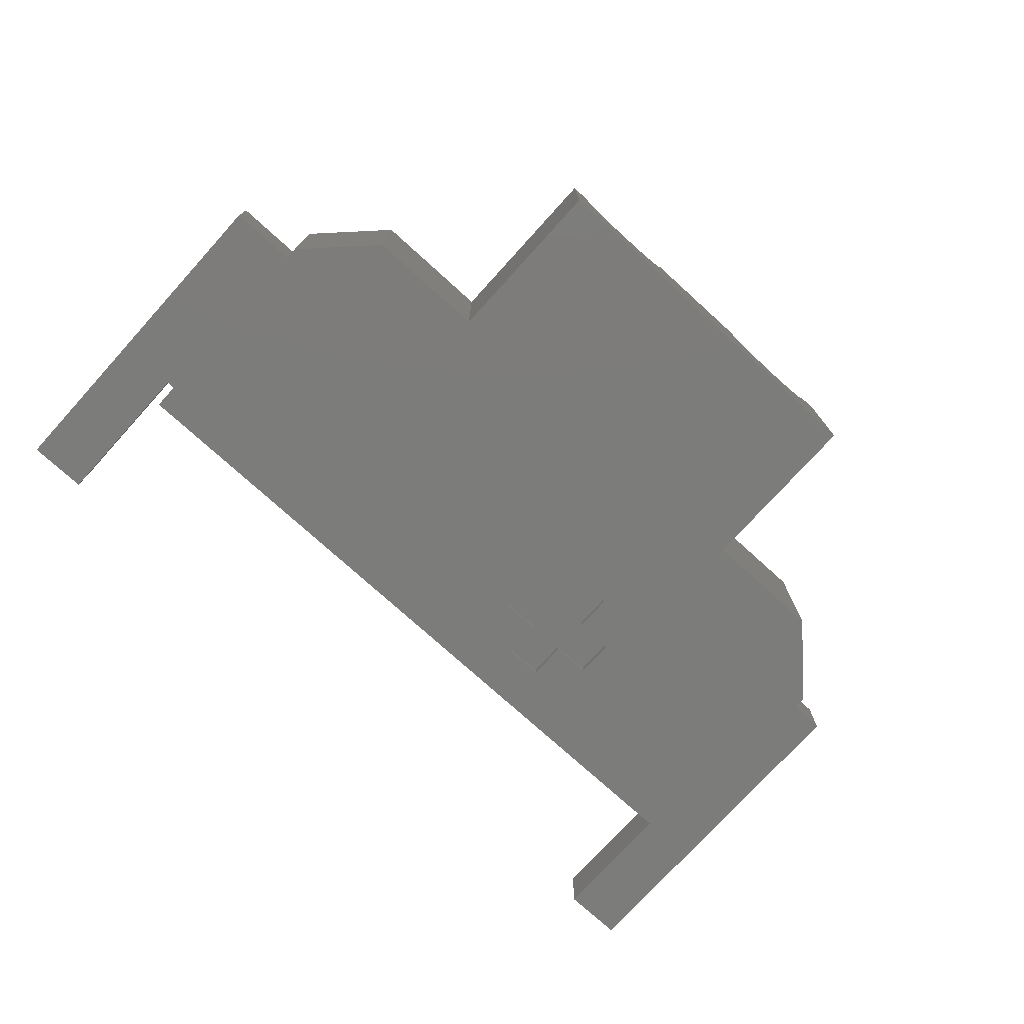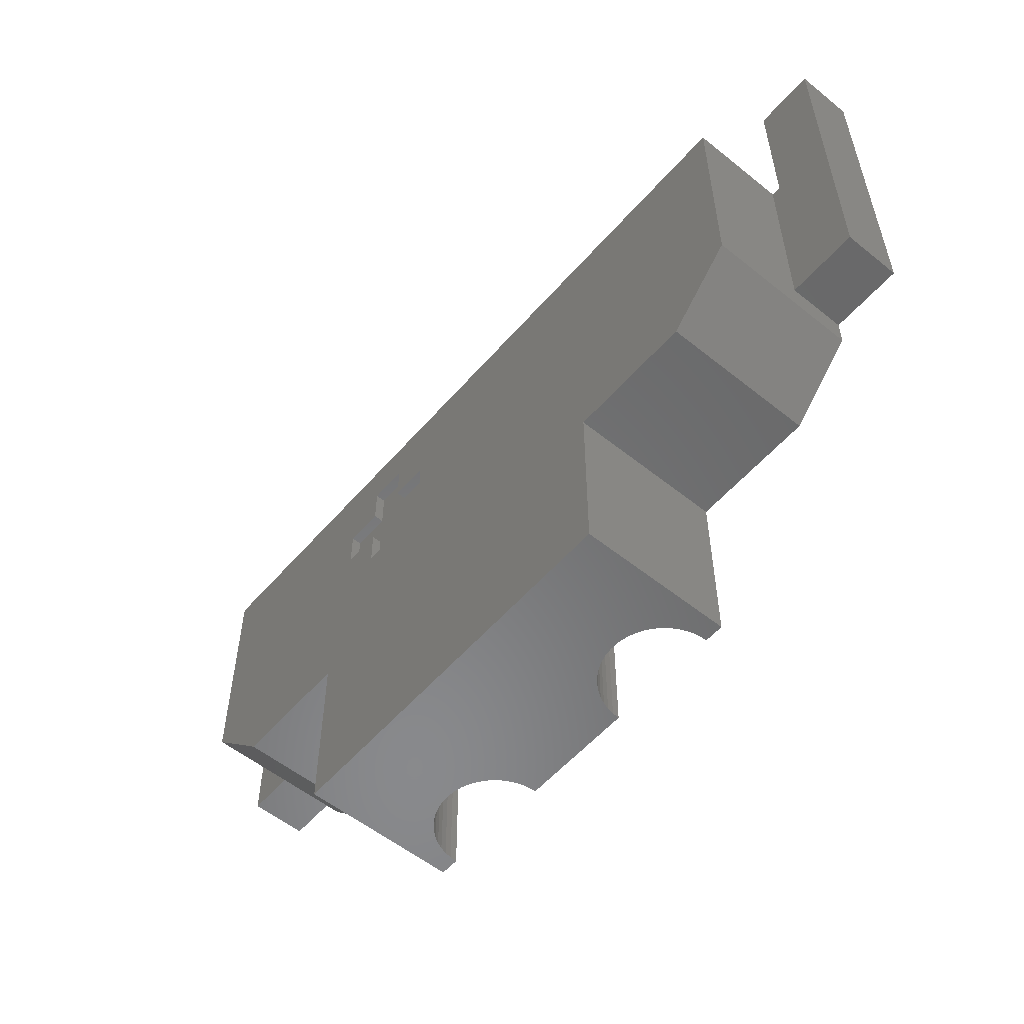
<metadata>
{"format":"stl","ext":"stl","renderer":"f3d","projection":"perspective","resolution":1024,"background":"white","views":[{"elev":-75.4,"azim":-42.2,"up":"+Z"},{"elev":-55.6,"azim":-130.2,"up":"+Y"}]}
</metadata>
<code>
# stl→obj: 404 verts, 820 faces
v 9.5 -2.5 4
v 9.5 -3.25 4
v 9.5 -2.5 2.5
v 9.5 2.75 0
v 9.5 2.75 2.5
v 9.5 -3.25 0
v -8.75 -5 0
v -5.5 -5 4
v -8.75 -5 4
v -5.5 -5 0
v 4.5 -5 0
v 7.75 -5 4
v 4.5 -5 4
v 7.75 -5 0
v -10.5 2.75 2.5
v -10.75 2.75 4
v -10.5 2.75 4
v -10.75 2.75 2.5
v 9.75 2.75 2.5
v 9.5 2.75 4
v 9.75 2.75 4
v 4.236 2.75 3.781
v 4.25 2.75 4
v 4.195 2.75 3.565
v 4.127 2.75 3.356
v 4.034 2.75 3.157
v 3.916 2.75 2.971
v 3.776 2.75 2.802
v 3.615 2.75 2.652
v 3.438 2.75 2.522
v 3.245 2.75 2.417
v 3.041 2.75 2.336
v 2.828 2.75 2.281
v 2.39 2.75 2.253
v 2.61 2.75 2.253
v -3.39 2.75 2.253
v -10.5 2.75 0
v 0.7638 2.75 3.781
v -1.75 2.75 4
v 0.75 2.75 4
v -1.764 2.75 3.781
v 0.805 2.75 3.565
v -1.805 2.75 3.565
v 0.8729 2.75 3.356
v -1.873 2.75 3.356
v 0.9665 2.75 3.157
v -1.966 2.75 3.157
v 1.084 2.75 2.971
v -2.084 2.75 2.971
v 1.224 2.75 2.802
v -2.224 2.75 2.802
v 1.385 2.75 2.652
v -2.385 2.75 2.652
v 1.562 2.75 2.522
v -2.562 2.75 2.522
v 1.755 2.75 2.417
v -2.755 2.75 2.417
v 1.959 2.75 2.336
v -2.959 2.75 2.336
v 2.172 2.75 2.281
v -3.172 2.75 2.281
v -5.236 2.75 3.781
v -5.25 2.75 4
v -5.195 2.75 3.565
v -5.127 2.75 3.356
v -5.034 2.75 3.157
v -4.916 2.75 2.971
v -4.776 2.75 2.802
v -4.615 2.75 2.652
v -4.438 2.75 2.522
v -4.245 2.75 2.417
v -4.041 2.75 2.336
v -3.828 2.75 2.281
v -3.61 2.75 2.253
v -10.5 -2.5 2.5
v -10.5 -3.25 0
v -10.5 -3.25 4
v -10.5 -2.5 4
v 11.38 7 4
v 9.75 7 4
v 11.38 -2.5 4
v 5.25 2 4
v 5.25 -3.5 4
v 4.25 2 4
v 4 -3.5 4
v 4 -9.625 4
v 4.5 -9.625 4
v -10.75 7 4
v -12.38 7 4
v -12.38 -2.5 4
v -6.25 2 4
v -5.25 2 4
v -6.25 -3.5 4
v -5 -3.5 4
v -5 -9.625 4
v -5.5 -9.625 4
v -0.25 2 4
v 0.75 2 4
v -0.75 2 4
v -0.25 -3.5 4
v -1.75 2 4
v 1 -4 4
v 1 -3.5 4
v -2 -4 4
v -0.75 -3.5 4
v -2 -3.5 4
v 1 -9.625 4
v -2 -9.625 4
v 2 0.5 0
v 1 0.5 0
v 2 1.5 0
v 4.5 -9.625 0
v 3 -1.5 0
v 4 -0.5 0
v 2 -1.5 0
v 1 -0.5 0
v 2 -0.5 0
v -5.5 -9.625 0
v 4 0.5 0
v 3 1.5 0
v 3 0.5 0
v 3 -0.5 0
v -4.988 -9.625 3.812
v -4.953 -9.625 3.627
v -4.895 -9.625 3.448
v -4.814 -9.625 3.277
v -4.714 -9.625 3.118
v -3.406 -9.625 2.503
v -3.594 -9.625 2.503
v 2.406 -9.625 2.503
v -3.781 -9.625 2.527
v -3.964 -9.625 2.573
v -4.139 -9.625 2.643
v -4.304 -9.625 2.734
v -4.456 -9.625 2.844
v -4.593 -9.625 2.973
v -2.012 -9.625 3.812
v 1.012 -9.625 3.812
v -2.047 -9.625 3.627
v 1.047 -9.625 3.627
v -2.105 -9.625 3.448
v 1.105 -9.625 3.448
v -2.186 -9.625 3.277
v 1.186 -9.625 3.277
v -2.286 -9.625 3.118
v 1.286 -9.625 3.118
v -2.407 -9.625 2.973
v 1.407 -9.625 2.973
v -2.544 -9.625 2.844
v 1.544 -9.625 2.844
v -2.696 -9.625 2.734
v 1.696 -9.625 2.734
v -2.861 -9.625 2.643
v 1.861 -9.625 2.643
v -3.036 -9.625 2.573
v 2.036 -9.625 2.573
v -3.219 -9.625 2.527
v 2.219 -9.625 2.527
v 3.988 -9.625 3.812
v 3.953 -9.625 3.627
v 3.895 -9.625 3.448
v 3.814 -9.625 3.277
v 3.714 -9.625 3.118
v 3.593 -9.625 2.973
v 2.594 -9.625 2.503
v 2.781 -9.625 2.527
v 3.456 -9.625 2.844
v 3.304 -9.625 2.734
v 3.139 -9.625 2.643
v 2.964 -9.625 2.573
v -1.966 2 3.157
v -1.873 2 3.356
v -2.385 2 2.652
v -2.562 2 2.522
v -1.764 2 3.781
v -5.236 2 3.781
v -5.195 2 3.565
v -5.127 2 3.356
v -3.828 2 2.281
v -4.041 2 2.336
v -2.755 2 2.417
v -2.959 2 2.336
v -5.034 2 3.157
v -4.615 2 2.652
v -4.776 2 2.802
v -3.61 2 2.253
v -3.172 2 2.281
v -3.39 2 2.253
v -2.084 2 2.971
v -2.224 2 2.802
v -4.916 2 2.971
v -1.805 2 3.565
v -4.245 2 2.417
v -4.438 2 2.522
v -2.012 -4 3.812
v -2.012 -3.5 3.812
v -2.186 -4 3.277
v -2.105 -3.5 3.448
v -2.186 -3.5 3.277
v -2.105 -4 3.448
v -4.456 -3.5 2.844
v -4.304 -3.5 2.734
v -3.036 -3.5 2.573
v -2.861 -4 2.643
v -2.861 -3.5 2.643
v -3.036 -4 2.573
v -4.714 -3.5 3.118
v -4.814 -3.5 3.277
v -2.047 -4 3.627
v -2.047 -3.5 3.627
v -4.593 -3.5 2.973
v -3.406 -3.5 2.503
v -3.219 -4 2.527
v -3.219 -3.5 2.527
v -3.406 -4 2.503
v -4.953 -3.5 3.627
v -4.988 -3.5 3.812
v -2.696 -4 2.734
v -2.696 -3.5 2.734
v -3.781 -3.5 2.527
v -3.594 -3.5 2.503
v -2.544 -3.5 2.844
v -2.407 -4 2.973
v -2.407 -3.5 2.973
v -2.544 -4 2.844
v -4.895 -3.5 3.448
v -4.139 -3.5 2.643
v -3.964 -3.5 2.573
v -2.286 -4 3.118
v -2.286 -3.5 3.118
v -1.09 -3.5 2.675
v -0.9431 2 2.988
v -1.09 2 2.675
v -0.9431 -3.5 2.988
v -0.7717 -3.5 3.655
v -0.7717 2 3.655
v -6.228 2 3.655
v -6.228 -3.5 3.655
v -4.015 2 1.299
v -3.673 -3.5 1.255
v -3.673 2 1.255
v -4.015 -3.5 1.299
v -2.65 2 1.385
v -2.329 -3.5 1.512
v -2.329 2 1.512
v -2.65 -3.5 1.385
v -6.164 2 3.316
v -6.164 -3.5 3.316
v -0.8364 -3.5 3.316
v -1.275 -3.5 2.384
v -1.495 -3.5 2.118
v -1.747 -3.5 1.881
v -2.026 -3.5 1.678
v -6.057 -3.5 2.988
v -5.91 -3.5 2.675
v -5.725 -3.5 2.384
v -5.505 -3.5 2.118
v -5.253 -3.5 1.881
v -4.974 -3.5 1.678
v -4.671 -3.5 1.512
v -4.35 -3.5 1.385
v -2.985 -3.5 1.299
v -3.327 -3.5 1.255
v -6.057 2 2.988
v -3.327 2 1.255
v -2.985 2 1.299
v -1.275 2 2.384
v -4.35 2 1.385
v -5.505 2 2.118
v -5.253 2 1.881
v -1.495 2 2.118
v -2.026 2 1.678
v -0.8364 2 3.316
v -5.725 2 2.384
v -5.91 2 2.675
v -4.671 2 1.512
v -4.974 2 1.678
v -1.747 2 1.881
v 4.034 2 3.157
v 4.127 2 3.356
v 3.615 2 2.652
v 3.438 2 2.522
v 4.236 2 3.781
v 0.7638 2 3.781
v 0.805 2 3.565
v 0.8729 2 3.356
v 2.172 2 2.281
v 1.959 2 2.336
v 3.245 2 2.417
v 3.041 2 2.336
v 0.9665 2 3.157
v 1.385 2 2.652
v 1.224 2 2.802
v 2.39 2 2.253
v 2.828 2 2.281
v 2.61 2 2.253
v 3.916 2 2.971
v 3.776 2 2.802
v 1.084 2 2.971
v 4.195 2 3.565
v 1.755 2 2.417
v 1.562 2 2.522
v 3.988 -3.5 3.812
v 3.895 -3.5 3.448
v 3.814 -3.5 3.277
v 1.544 -3.5 2.844
v 1.696 -4 2.734
v 1.696 -3.5 2.734
v 1.544 -4 2.844
v 2.964 -3.5 2.573
v 3.139 -3.5 2.643
v 1.186 -4 3.277
v 1.286 -3.5 3.118
v 1.186 -3.5 3.277
v 1.286 -4 3.118
v 3.953 -3.5 3.627
v 1.407 -3.5 2.973
v 1.407 -4 2.973
v 2.594 -3.5 2.503
v 2.781 -3.5 2.527
v 1.012 -4 3.812
v 1.047 -3.5 3.627
v 1.012 -3.5 3.812
v 1.047 -4 3.627
v 3.304 -3.5 2.734
v 2.219 -3.5 2.527
v 2.406 -4 2.503
v 2.406 -3.5 2.503
v 2.219 -4 2.527
v 3.456 -3.5 2.844
v 3.593 -3.5 2.973
v 1.105 -4 3.448
v 1.105 -3.5 3.448
v 1.861 -3.5 2.643
v 2.036 -4 2.573
v 2.036 -3.5 2.573
v 1.861 -4 2.643
v 3.714 -3.5 3.118
v 4.91 -3.5 2.675
v 5.057 2 2.988
v 4.91 2 2.675
v 5.057 -3.5 2.988
v 5.228 -3.5 3.655
v 5.228 2 3.655
v -0.2283 2 3.655
v -0.2283 -3.5 3.655
v 1.985 2 1.299
v 2.327 -3.5 1.255
v 2.327 2 1.255
v 1.985 -3.5 1.299
v 3.35 2 1.385
v 3.671 -3.5 1.512
v 3.671 2 1.512
v 3.35 -3.5 1.385
v -0.1636 2 3.316
v -0.1636 -3.5 3.316
v 5.164 -3.5 3.316
v 4.725 -3.5 2.384
v 4.505 -3.5 2.118
v 4.253 -3.5 1.881
v 3.974 -3.5 1.678
v -0.05688 -3.5 2.988
v 0.09016 -3.5 2.675
v 0.2752 -3.5 2.384
v 0.4953 -3.5 2.118
v 0.7471 -3.5 1.881
v 1.026 -3.5 1.678
v 1.329 -3.5 1.512
v 1.65 -3.5 1.385
v 3.015 -3.5 1.299
v 2.673 -3.5 1.255
v -0.05688 2 2.988
v 2.673 2 1.255
v 3.015 2 1.299
v 4.725 2 2.384
v 1.65 2 1.385
v 0.4953 2 2.118
v 0.7471 2 1.881
v 4.505 2 2.118
v 3.974 2 1.678
v 5.164 2 3.316
v 0.2752 2 2.384
v 0.09016 2 2.675
v 1.329 2 1.512
v 1.026 2 1.678
v 4.253 2 1.881
v 4 0.5 0.25
v 4 -0.5 0.25
v 1 -0.5 0.25
v 2 -0.5 0.25
v 3 -0.5 0.25
v 3 0.5 0.25
v 2 0.5 0.25
v 1 0.5 0.25
v 3 -1.5 0.25
v 2 -1.5 0.25
v 3 1.5 0.25
v 2 1.5 0.25
v 11.38 7 2.5
v 11.38 -2.5 2.5
v 9.75 7 2.5
v -12.38 -2.5 2.5
v -10.75 7 2.5
v -12.38 7 2.5
f 1 2 3
f 3 4 5
f 3 6 4
f 6 3 2
f 7 8 9
f 8 7 10
f 11 12 13
f 12 11 14
f 15 16 17
f 16 15 18
f 19 20 21
f 20 19 5
f 20 22 23
f 5 22 20
f 22 5 24
f 24 5 25
f 25 5 26
f 26 5 27
f 4 27 5
f 27 4 28
f 28 4 29
f 29 4 30
f 30 4 31
f 31 4 32
f 32 4 33
f 4 34 35
f 34 4 36
f 37 36 4
f 33 4 35
f 38 39 40
f 38 41 39
f 42 41 38
f 42 43 41
f 44 43 42
f 44 45 43
f 46 45 44
f 46 47 45
f 48 47 46
f 48 49 47
f 50 49 48
f 50 51 49
f 52 51 50
f 52 53 51
f 54 53 52
f 54 55 53
f 56 55 54
f 56 57 55
f 58 57 56
f 58 59 57
f 60 59 58
f 60 61 59
f 34 61 60
f 61 34 36
f 62 17 63
f 15 62 64
f 15 64 65
f 15 65 66
f 15 66 67
f 37 67 68
f 37 68 69
f 37 69 70
f 62 15 17
f 37 70 71
f 37 71 72
f 37 72 73
f 37 73 74
f 36 37 74
f 67 37 15
f 37 75 15
f 76 75 37
f 77 75 76
f 75 77 78
f 21 79 80
f 79 21 81
f 1 21 20
f 21 1 81
f 82 1 20
f 83 1 82
f 12 1 83
f 23 82 20
f 82 23 84
f 1 12 2
f 83 13 12
f 85 13 83
f 86 13 85
f 13 86 87
f 88 89 16
f 16 78 17
f 90 16 89
f 16 90 78
f 63 91 92
f 78 93 91
f 17 91 63
f 78 91 17
f 93 78 9
f 9 78 77
f 94 8 95
f 93 8 94
f 8 93 9
f 95 8 96
f 40 97 98
f 97 99 100
f 40 99 97
f 39 99 40
f 99 39 101
f 100 102 103
f 104 102 100
f 105 100 99
f 104 100 105
f 104 105 106
f 102 104 107
f 107 104 108
f 109 110 111
f 10 11 112
f 11 113 114
f 11 115 113
f 115 116 117
f 11 10 115
f 115 10 116
f 10 112 118
f 114 6 14
f 114 14 11
f 6 114 4
f 119 4 114
f 120 119 121
f 119 120 4
f 111 4 120
f 116 10 110
f 37 110 10
f 76 10 7
f 10 76 37
f 111 37 4
f 110 37 111
f 114 113 122
f 87 11 13
f 11 87 112
f 96 123 95
f 96 124 123
f 96 125 124
f 96 126 125
f 118 126 96
f 126 118 127
f 118 128 129
f 128 118 130
f 112 130 118
f 131 118 129
f 132 118 131
f 133 118 132
f 134 118 133
f 135 118 134
f 136 118 135
f 127 118 136
f 137 107 108
f 137 138 107
f 139 138 137
f 139 140 138
f 141 140 139
f 141 142 140
f 143 142 141
f 143 144 142
f 145 144 143
f 145 146 144
f 147 146 145
f 147 148 146
f 149 148 147
f 149 150 148
f 151 150 149
f 151 152 150
f 153 152 151
f 153 154 152
f 155 154 153
f 155 156 154
f 157 156 155
f 157 158 156
f 128 158 157
f 158 128 130
f 159 87 86
f 160 87 159
f 161 87 160
f 162 87 161
f 112 162 163
f 112 163 164
f 130 112 165
f 165 112 166
f 162 112 87
f 167 112 164
f 168 112 167
f 169 112 168
f 170 112 169
f 166 112 170
f 118 8 10
f 8 118 96
f 171 45 47
f 45 171 172
f 55 173 53
f 173 55 174
f 175 39 41
f 39 175 101
f 92 62 63
f 62 92 176
f 177 65 64
f 65 177 178
f 72 179 73
f 179 72 180
f 59 181 57
f 181 59 182
f 178 66 65
f 66 178 183
f 68 184 69
f 184 68 185
f 73 186 74
f 186 73 179
f 36 187 61
f 187 36 188
f 189 47 49
f 47 189 171
f 190 49 51
f 49 190 189
f 74 188 36
f 188 74 186
f 61 182 59
f 182 61 187
f 57 174 55
f 174 57 181
f 183 67 66
f 67 183 191
f 192 41 43
f 41 192 175
f 53 190 51
f 190 53 173
f 191 68 67
f 68 191 185
f 172 43 45
f 43 172 192
f 70 193 71
f 193 70 194
f 71 180 72
f 180 71 193
f 176 64 62
f 64 176 177
f 69 194 70
f 194 69 184
f 195 106 196
f 106 195 104
f 197 198 199
f 198 197 200
f 201 134 202
f 134 201 135
f 203 204 205
f 204 203 206
f 126 207 208
f 207 126 127
f 209 196 210
f 196 209 195
f 211 135 201
f 135 211 136
f 212 213 214
f 213 212 215
f 200 210 198
f 210 200 209
f 214 206 203
f 206 214 213
f 123 216 217
f 216 123 124
f 95 217 94
f 217 95 123
f 205 218 219
f 218 205 204
f 220 129 221
f 129 220 131
f 127 211 207
f 211 127 136
f 222 223 224
f 223 222 225
f 125 208 226
f 208 125 126
f 227 132 228
f 132 227 133
f 229 199 230
f 199 229 197
f 219 225 222
f 225 219 218
f 228 131 220
f 131 228 132
f 212 221 215
f 215 128 215
f 129 215 221
f 215 129 128
f 202 133 227
f 133 202 134
f 124 226 216
f 226 124 125
f 223 230 224
f 230 223 229
f 231 232 233
f 232 231 234
f 235 99 236
f 99 235 105
f 93 237 91
f 237 93 238
f 239 240 241
f 240 239 242
f 243 244 245
f 244 243 246
f 238 247 237
f 247 238 248
f 105 196 106
f 235 196 105
f 235 210 196
f 249 210 235
f 210 249 198
f 234 198 249
f 198 234 199
f 231 199 234
f 199 231 230
f 250 230 231
f 230 250 224
f 251 224 250
f 224 251 222
f 252 222 251
f 222 252 219
f 253 219 252
f 244 205 253
f 219 253 205
f 217 93 94
f 217 238 93
f 216 238 217
f 248 216 226
f 216 248 238
f 254 226 208
f 255 208 207
f 226 254 248
f 256 207 211
f 257 211 201
f 258 201 202
f 208 255 254
f 259 202 227
f 260 227 228
f 261 228 220
f 242 220 221
f 207 256 255
f 205 244 203
f 246 203 244
f 211 257 256
f 203 246 214
f 201 258 257
f 262 214 246
f 202 259 258
f 214 262 212
f 227 260 259
f 263 212 262
f 228 261 260
f 212 263 221
f 220 242 261
f 240 221 263
f 221 240 242
f 248 264 247
f 264 248 254
f 265 262 266
f 262 265 263
f 250 233 267
f 233 250 231
f 268 242 239
f 242 268 261
f 269 258 270
f 258 269 257
f 251 267 271
f 267 251 250
f 241 263 265
f 263 241 240
f 266 246 243
f 246 266 262
f 245 253 272
f 253 245 244
f 249 236 273
f 236 249 235
f 256 269 274
f 269 256 257
f 234 273 232
f 273 234 249
f 255 274 275
f 274 255 256
f 276 261 268
f 261 276 260
f 254 275 264
f 275 254 255
f 277 260 276
f 260 277 259
f 278 251 271
f 251 278 252
f 270 259 277
f 259 270 258
f 91 176 92
f 237 176 91
f 237 177 176
f 247 177 237
f 177 247 178
f 264 178 247
f 178 264 183
f 275 183 264
f 183 275 191
f 274 191 275
f 191 274 185
f 269 185 274
f 185 269 184
f 270 184 269
f 184 270 194
f 277 194 270
f 194 277 193
f 193 276 180
f 276 193 277
f 175 99 101
f 175 236 99
f 192 236 175
f 273 192 172
f 192 273 236
f 232 172 171
f 172 232 273
f 233 171 189
f 267 189 190
f 171 233 232
f 271 190 173
f 278 173 174
f 272 174 181
f 189 267 233
f 245 181 182
f 243 182 187
f 266 187 188
f 268 180 276
f 190 271 267
f 180 268 179
f 173 278 271
f 239 179 268
f 174 272 278
f 179 239 186
f 181 245 272
f 241 186 239
f 182 243 245
f 186 241 188
f 187 266 243
f 265 188 241
f 188 265 266
f 272 252 278
f 252 272 253
f 279 25 26
f 25 279 280
f 30 281 29
f 281 30 282
f 283 23 22
f 23 283 84
f 98 38 40
f 38 98 284
f 285 44 42
f 44 285 286
f 58 287 60
f 287 58 288
f 32 289 31
f 289 32 290
f 286 46 44
f 46 286 291
f 50 292 52
f 292 50 293
f 60 294 34
f 294 60 287
f 35 295 33
f 295 35 296
f 297 26 27
f 26 297 279
f 298 27 28
f 27 298 297
f 34 296 35
f 296 34 294
f 33 290 32
f 290 33 295
f 31 282 30
f 282 31 289
f 291 48 46
f 48 291 299
f 300 22 24
f 22 300 283
f 29 298 28
f 298 29 281
f 299 50 48
f 50 299 293
f 280 24 25
f 24 280 300
f 54 301 56
f 301 54 302
f 56 288 58
f 288 56 301
f 284 42 38
f 42 284 285
f 52 302 54
f 302 52 292
f 159 85 303
f 85 159 86
f 162 304 305
f 304 162 161
f 306 307 308
f 307 306 309
f 310 169 311
f 169 310 170
f 312 313 314
f 313 312 315
f 160 303 316
f 303 160 159
f 317 309 306
f 309 317 318
f 319 166 320
f 166 319 165
f 161 316 304
f 316 161 160
f 320 170 310
f 170 320 166
f 321 322 323
f 322 321 324
f 102 323 103
f 323 102 321
f 311 168 325
f 168 311 169
f 326 327 328
f 327 326 329
f 315 317 313
f 317 315 318
f 330 164 331
f 164 330 167
f 332 314 333
f 314 332 312
f 334 335 336
f 335 334 337
f 163 305 338
f 305 163 162
f 325 167 330
f 167 325 168
f 336 329 326
f 329 336 335
f 327 319 328
f 319 327 165
f 130 327 327
f 327 130 165
f 308 337 334
f 337 308 307
f 324 333 322
f 333 324 332
f 164 338 331
f 338 164 163
f 339 340 341
f 340 339 342
f 343 82 344
f 82 343 83
f 100 345 97
f 345 100 346
f 347 348 349
f 348 347 350
f 351 352 353
f 352 351 354
f 346 355 345
f 355 346 356
f 83 303 85
f 343 303 83
f 343 316 303
f 357 316 343
f 316 357 304
f 342 304 357
f 304 342 305
f 339 305 342
f 305 339 338
f 358 338 339
f 338 358 331
f 359 331 358
f 331 359 330
f 360 330 359
f 330 360 325
f 361 325 360
f 352 311 361
f 325 361 311
f 323 100 103
f 323 346 100
f 322 346 323
f 356 322 333
f 322 356 346
f 362 333 314
f 363 314 313
f 333 362 356
f 364 313 317
f 365 317 306
f 366 306 308
f 314 363 362
f 367 308 334
f 368 334 336
f 369 336 326
f 350 326 328
f 313 364 363
f 311 352 310
f 354 310 352
f 317 365 364
f 310 354 320
f 306 366 365
f 370 320 354
f 308 367 366
f 320 370 319
f 334 368 367
f 371 319 370
f 336 369 368
f 319 371 328
f 326 350 369
f 348 328 371
f 328 348 350
f 356 372 355
f 372 356 362
f 373 370 374
f 370 373 371
f 358 341 375
f 341 358 339
f 376 350 347
f 350 376 369
f 377 366 378
f 366 377 365
f 359 375 379
f 375 359 358
f 349 371 373
f 371 349 348
f 374 354 351
f 354 374 370
f 353 361 380
f 361 353 352
f 357 344 381
f 344 357 343
f 364 377 382
f 377 364 365
f 342 381 340
f 381 342 357
f 363 382 383
f 382 363 364
f 384 369 376
f 369 384 368
f 362 383 372
f 383 362 363
f 385 368 384
f 368 385 367
f 386 359 379
f 359 386 360
f 378 367 385
f 367 378 366
f 97 284 98
f 345 284 97
f 345 285 284
f 355 285 345
f 285 355 286
f 372 286 355
f 286 372 291
f 383 291 372
f 291 383 299
f 382 299 383
f 299 382 293
f 377 293 382
f 293 377 292
f 378 292 377
f 292 378 302
f 385 302 378
f 302 385 301
f 301 384 288
f 384 301 385
f 283 82 84
f 283 344 82
f 300 344 283
f 381 300 280
f 300 381 344
f 340 280 279
f 280 340 381
f 341 279 297
f 375 297 298
f 279 341 340
f 379 298 281
f 386 281 282
f 380 282 289
f 297 375 341
f 353 289 290
f 351 290 295
f 374 295 296
f 376 288 384
f 298 379 375
f 288 376 287
f 281 386 379
f 347 287 376
f 282 380 386
f 287 347 294
f 289 353 380
f 349 294 347
f 290 351 353
f 294 349 296
f 295 374 351
f 373 296 349
f 296 373 374
f 380 360 386
f 360 380 361
f 141 209 200
f 209 141 139
f 206 153 204
f 153 206 155
f 215 157 213
f 157 215 128
f 137 104 195
f 104 137 108
f 225 147 223
f 147 225 149
f 139 195 209
f 195 139 137
f 147 229 223
f 229 147 145
f 143 200 197
f 200 143 141
f 204 151 218
f 151 204 153
f 213 155 206
f 155 213 157
f 145 197 229
f 197 145 143
f 218 149 225
f 149 218 151
f 209 195 209
f 209 200 209
f 229 197 229
f 229 223 229
f 206 204 206
f 206 213 206
f 215 213 215
f 142 312 332
f 312 142 144
f 329 130 327
f 130 329 158
f 107 321 102
f 321 107 138
f 318 150 309
f 150 318 148
f 307 154 337
f 154 307 152
f 324 324 321
f 332 324 324
f 315 315 312
f 318 315 315
f 335 335 337
f 329 335 335
f 329 327 327
f 146 318 315
f 318 146 148
f 138 324 321
f 324 138 140
f 144 315 312
f 315 144 146
f 140 332 324
f 332 140 142
f 309 152 307
f 152 309 150
f 335 158 329
f 158 335 156
f 337 156 335
f 156 337 154
f 7 77 76
f 77 7 9
f 12 6 2
f 6 12 14
f 114 387 119
f 387 114 388
f 117 389 390
f 389 117 116
f 114 391 388
f 391 114 122
f 121 387 392
f 387 121 119
f 110 393 394
f 393 110 109
f 389 110 394
f 110 389 116
f 389 393 390
f 393 389 394
f 390 391 395
f 391 390 392
f 390 395 396
f 393 392 390
f 392 393 397
f 397 393 398
f 391 387 388
f 387 391 392
f 113 391 122
f 391 113 395
f 121 397 120
f 397 121 392
f 113 396 395
f 396 113 115
f 111 397 398
f 397 111 120
f 396 117 390
f 117 396 115
f 393 111 398
f 111 393 109
f 81 399 79
f 399 81 400
f 3 81 1
f 81 3 400
f 399 80 79
f 80 399 401
f 400 19 399
f 3 19 400
f 19 3 5
f 399 19 401
f 402 78 90
f 78 402 75
f 403 89 88
f 89 403 404
f 402 89 404
f 89 402 90
f 75 18 15
f 402 18 75
f 404 18 402
f 18 404 403
f 19 80 401
f 80 19 21
f 16 403 88
f 403 16 18

</code>
